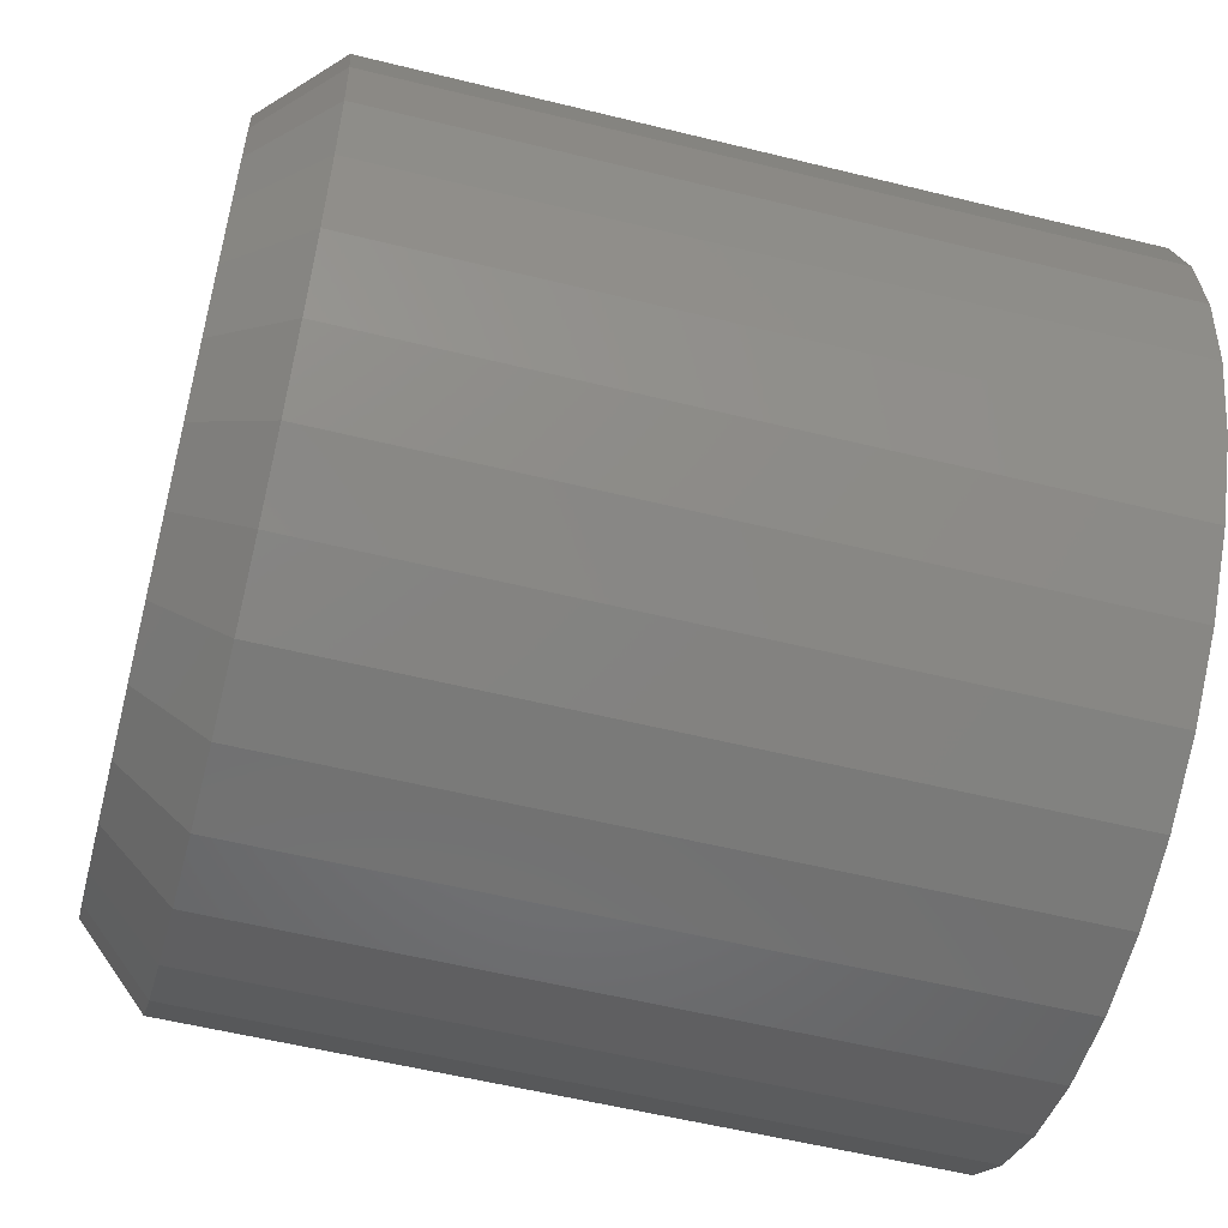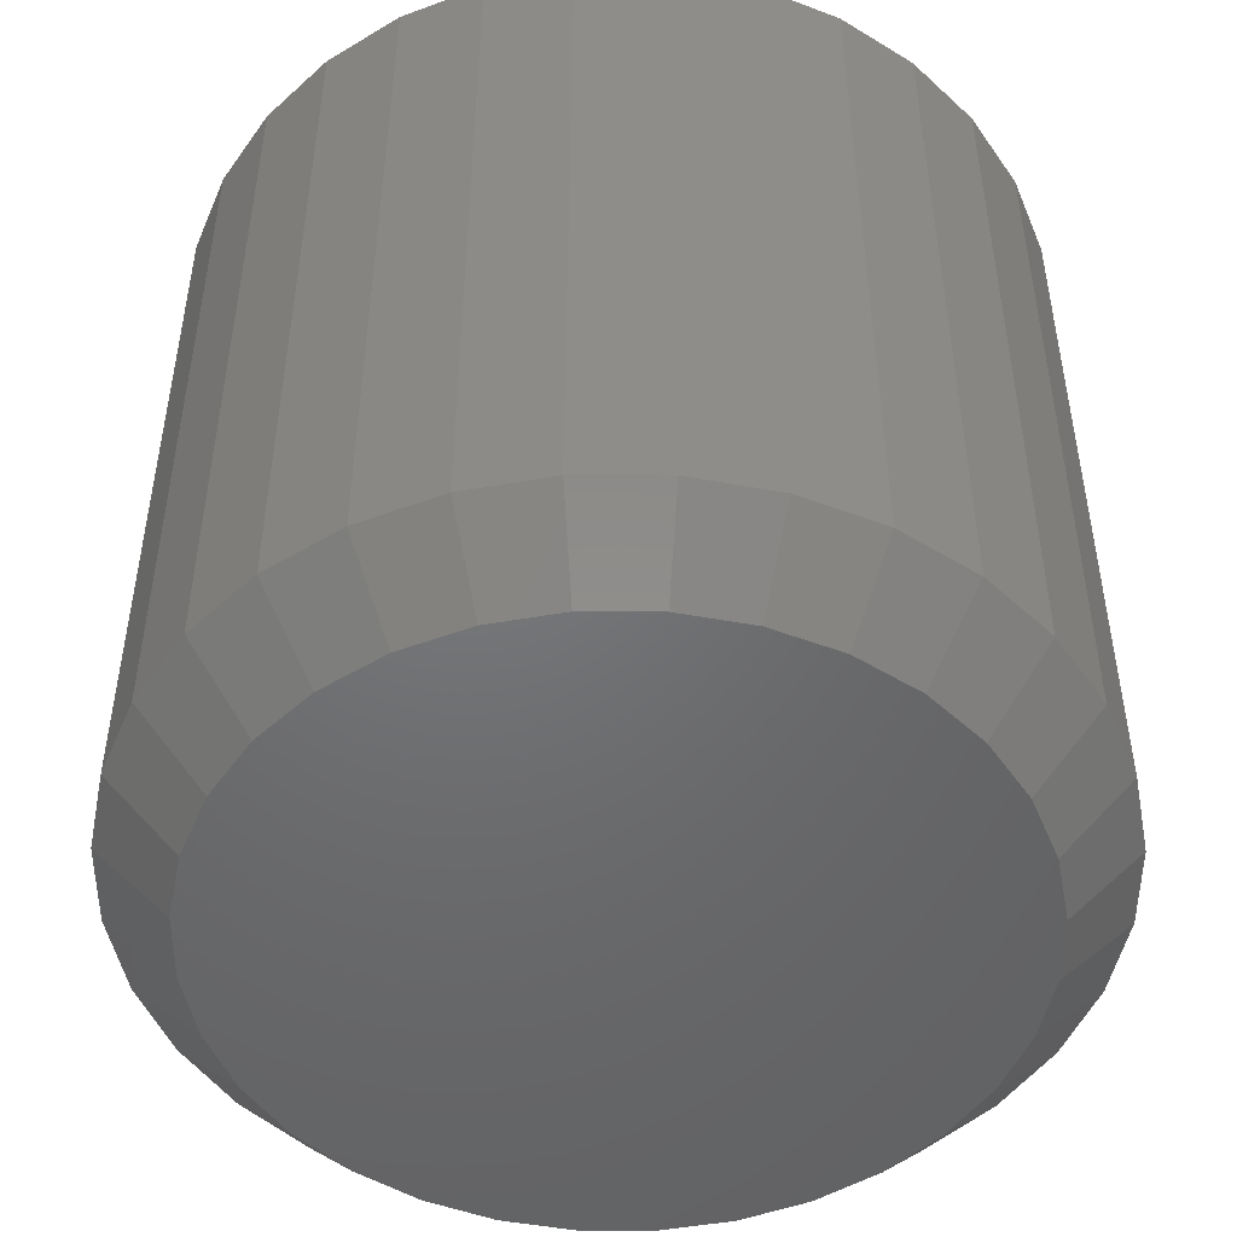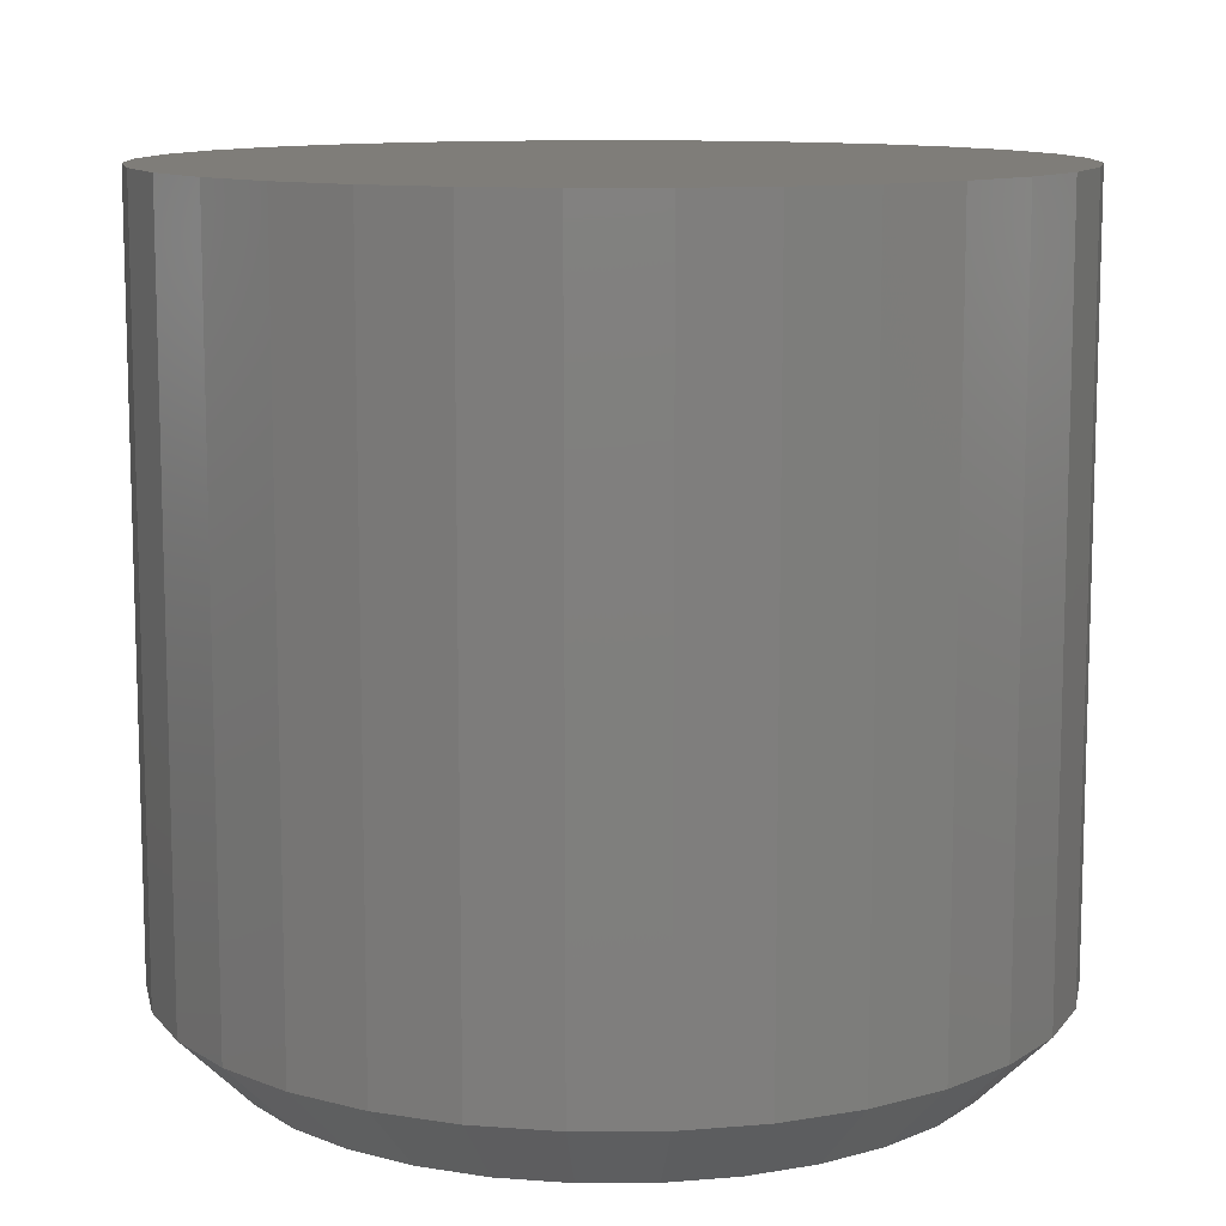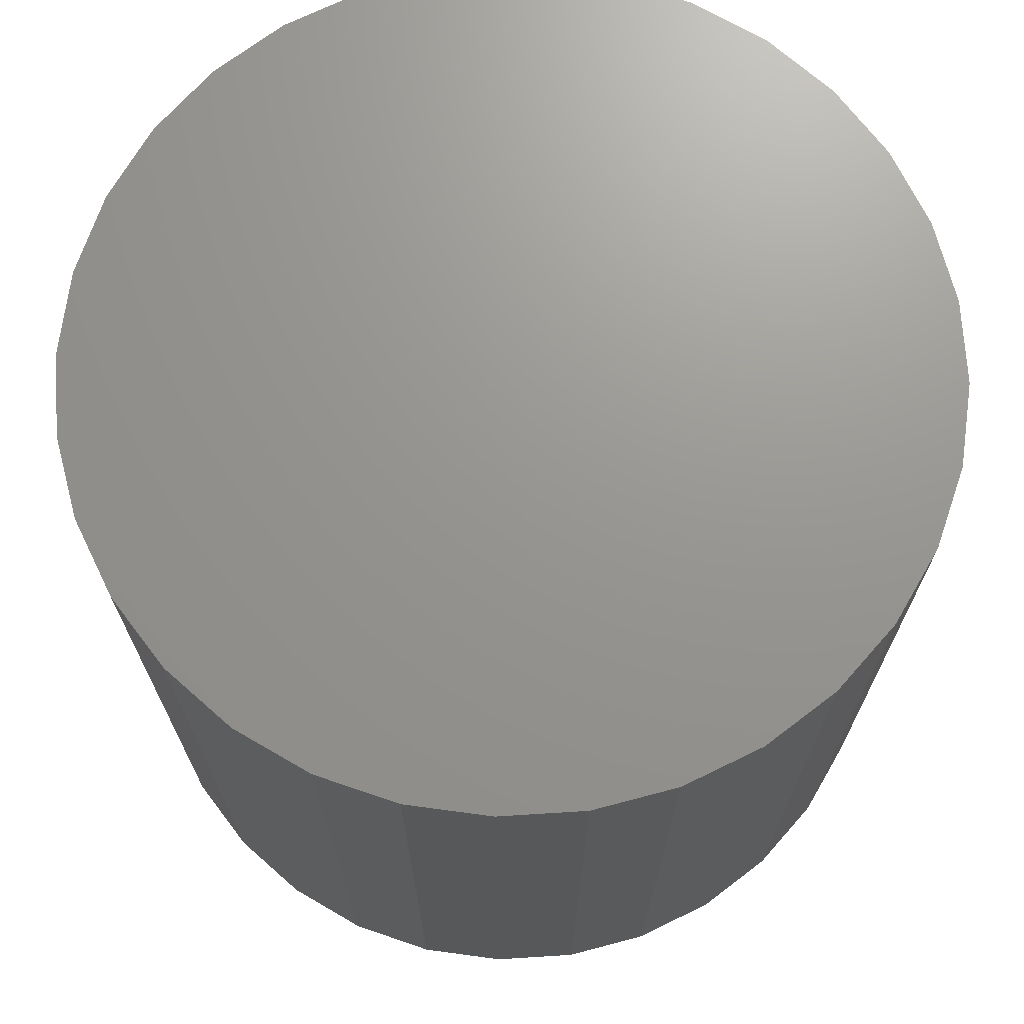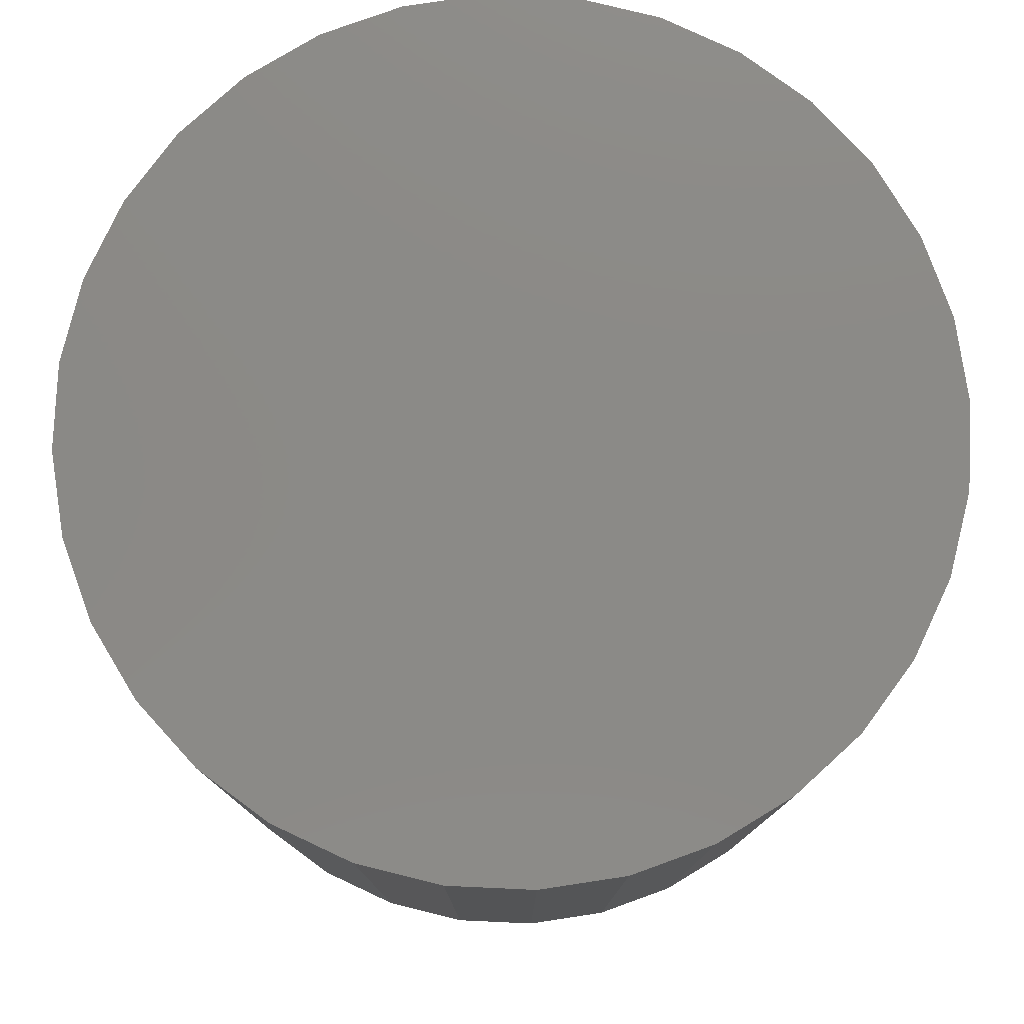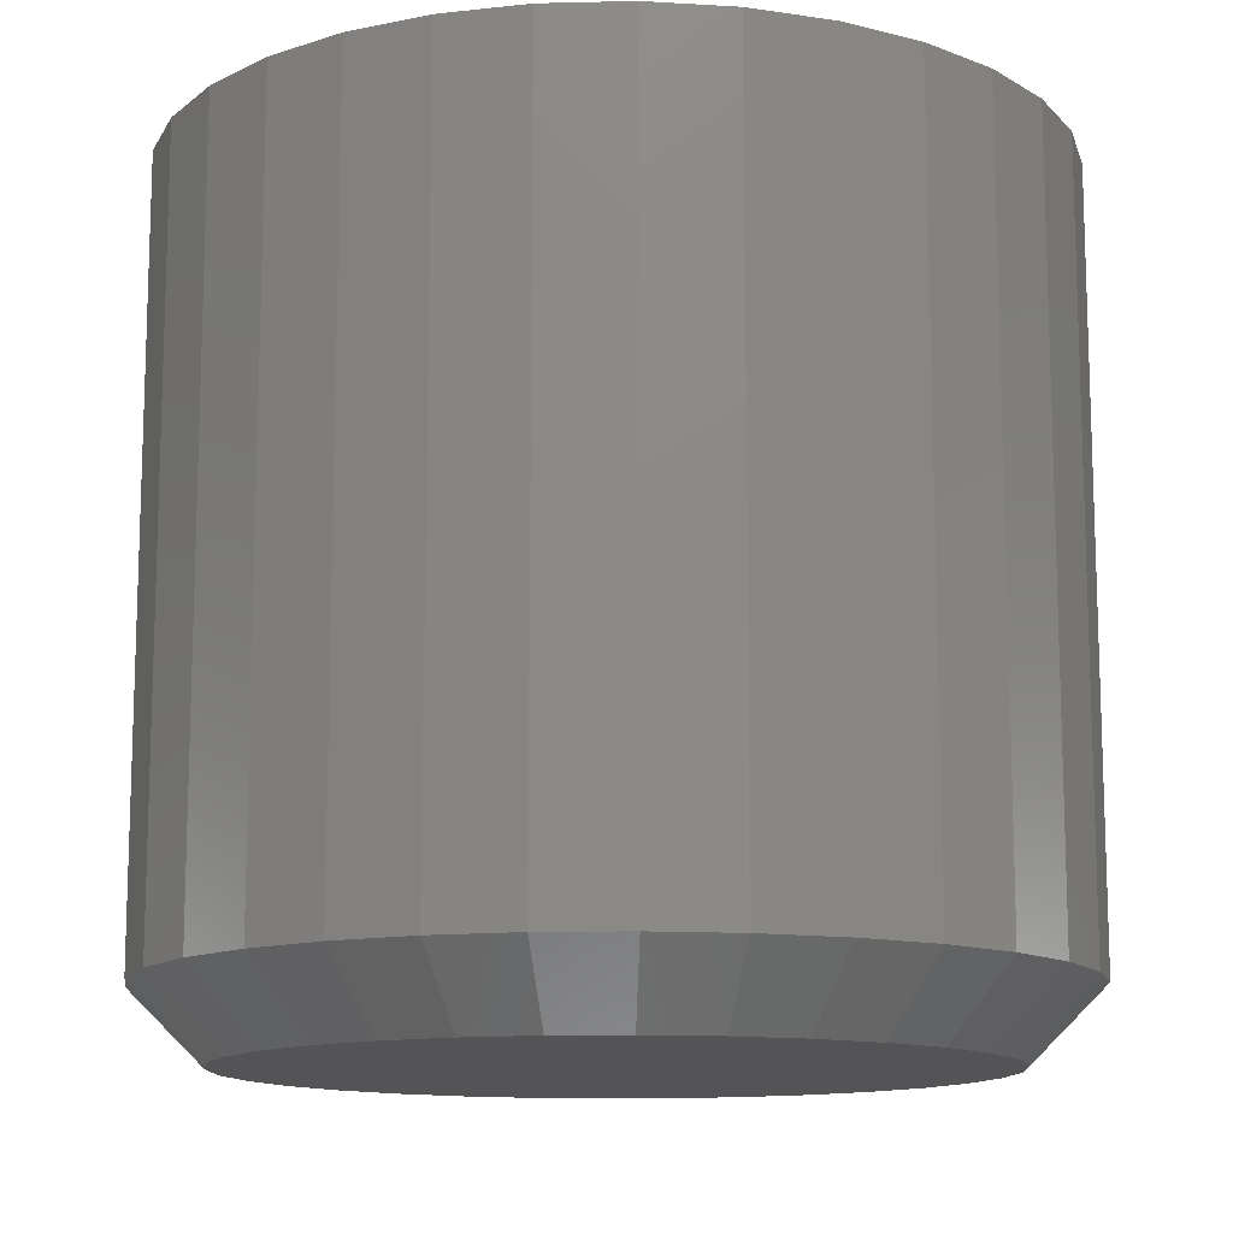
<metadata>
{"format":"stl","ext":"stl","renderer":"f3d","projection":"perspective","resolution":1024,"background":"white","views":[{"elev":-56.2,"azim":-104.5,"up":"+Y"},{"elev":-49.3,"azim":-17.1,"up":"+Z"},{"elev":11.0,"azim":-85.0,"up":"+Z"},{"elev":70.6,"azim":-31.7,"up":"+Z"},{"elev":78.7,"azim":87.0,"up":"+Z"},{"elev":-12.6,"azim":-36.1,"up":"+Z"}]}
</metadata>
<code>
# stl→obj: 96 verts, 188 faces
v 0.007895 0.07475 0
v 0.02333 0.07323 0
v -0.007539 0.07323 0
v -0.02238 0.06873 0
v 0.03817 0.06873 0
v -0.03606 0.06142 0
v 0.05185 0.06142 0
v -0.04805 0.05158 0
v 0.06384 0.05158 0
v 0.05185 -0.07014 0
v -0.03606 -0.07014 0
v 0.06384 -0.0603 0
v -0.02238 -0.07745 0
v 0.03817 -0.07745 0
v -0.007539 -0.08195 0
v 0.02333 -0.08195 0
v 0.007895 -0.08347 0
v -0.04805 -0.0603 0
v -0.05788 -0.04831 0
v 0.07367 -0.04831 0
v -0.0652 -0.03463 0
v 0.08098 -0.03463 0
v -0.0697 -0.01979 0
v 0.08549 -0.01979 0
v -0.07122 -0.004359 0
v 0.08701 -0.004359 0
v -0.0697 0.01108 0
v 0.08549 0.01108 0
v -0.0652 0.02592 0
v 0.08098 0.02592 0
v -0.05788 0.03959 0
v 0.07367 0.03959 0
v 0.1026 -0.004359 0.01562
v 0.1026 -0.004359 0.1797
v 0.1008 -0.02284 0.01562
v 0.1008 -0.02284 0.1797
v 0.09542 -0.04061 0.01562
v 0.09542 -0.04061 0.1797
v 0.08667 -0.05699 0.01562
v 0.08667 -0.05699 0.1797
v 0.07488 -0.07135 0.01562
v 0.07488 -0.07135 0.1797
v 0.06053 -0.08313 0.01562
v 0.06053 -0.08313 0.1797
v 0.04415 -0.09188 0.01562
v 0.04415 -0.09188 0.1797
v 0.02638 -0.09728 0.01562
v 0.02638 -0.09728 0.1797
v 0.007895 -0.0991 0.01562
v 0.007895 -0.0991 0.1797
v -0.01059 -0.09728 0.01562
v -0.01059 -0.09728 0.1797
v -0.02836 -0.09188 0.01562
v -0.02836 -0.09188 0.1797
v -0.04474 -0.08313 0.01562
v -0.04474 -0.08313 0.1797
v -0.05909 -0.07135 0.01562
v -0.05909 -0.07135 0.1797
v -0.07088 -0.05699 0.01562
v -0.07088 -0.05699 0.1797
v -0.07963 -0.04061 0.01562
v -0.07963 -0.04061 0.1797
v -0.08502 -0.02284 0.01562
v -0.08502 -0.02284 0.1797
v -0.08684 -0.004359 0.01562
v -0.08684 -0.004359 0.1797
v -0.08502 0.01412 0.01562
v -0.08502 0.01412 0.1797
v -0.07963 0.0319 0.01562
v -0.07963 0.0319 0.1797
v -0.07088 0.04827 0.01562
v -0.07088 0.04827 0.1797
v -0.05909 0.06263 0.01562
v -0.05909 0.06263 0.1797
v -0.04474 0.07441 0.01562
v -0.04474 0.07441 0.1797
v -0.02836 0.08317 0.01562
v -0.02836 0.08317 0.1797
v -0.01059 0.08856 0.01562
v -0.01059 0.08856 0.1797
v 0.007895 0.09038 0.01562
v 0.007895 0.09038 0.1797
v 0.02638 0.08856 0.01562
v 0.02638 0.08856 0.1797
v 0.04415 0.08317 0.01562
v 0.04415 0.08317 0.1797
v 0.06053 0.07441 0.01562
v 0.06053 0.07441 0.1797
v 0.07488 0.06263 0.01562
v 0.07488 0.06263 0.1797
v 0.08667 0.04827 0.01562
v 0.08667 0.04827 0.1797
v 0.09542 0.0319 0.01562
v 0.09542 0.0319 0.1797
v 0.1008 0.01412 0.01562
v 0.1008 0.01412 0.1797
f 1 2 3
f 4 3 2
f 5 4 2
f 6 4 5
f 7 6 5
f 8 6 7
f 9 8 7
f 10 11 12
f 13 11 10
f 14 13 10
f 15 13 14
f 16 15 14
f 17 15 16
f 11 18 12
f 12 18 19
f 12 19 20
f 20 19 21
f 20 21 22
f 22 21 23
f 22 23 24
f 24 23 25
f 24 25 26
f 26 25 27
f 26 27 28
f 28 27 29
f 28 29 30
f 30 29 31
f 30 31 32
f 32 31 8
f 32 8 9
f 33 34 35
f 35 34 36
f 35 36 37
f 37 36 38
f 37 38 39
f 39 38 40
f 39 40 41
f 41 40 42
f 41 42 43
f 43 42 44
f 43 44 45
f 45 44 46
f 45 46 47
f 47 46 48
f 47 48 49
f 49 48 50
f 49 50 51
f 51 50 52
f 51 52 53
f 53 52 54
f 53 54 55
f 55 54 56
f 55 56 57
f 57 56 58
f 57 58 59
f 59 58 60
f 59 60 61
f 61 60 62
f 61 62 63
f 63 62 64
f 63 64 65
f 65 64 66
f 65 66 67
f 67 66 68
f 67 68 69
f 69 68 70
f 69 70 71
f 71 70 72
f 71 72 73
f 73 72 74
f 73 74 75
f 75 74 76
f 75 76 77
f 77 76 78
f 77 78 79
f 79 78 80
f 79 80 81
f 81 80 82
f 81 82 83
f 83 82 84
f 83 84 85
f 85 84 86
f 85 86 87
f 87 86 88
f 87 88 89
f 89 88 90
f 89 90 91
f 91 90 92
f 91 92 93
f 93 92 94
f 93 94 95
f 95 94 96
f 95 96 33
f 33 96 34
f 81 2 1
f 1 79 81
f 7 87 9
f 9 87 89
f 9 89 32
f 32 89 91
f 32 91 30
f 30 91 93
f 30 93 28
f 28 93 95
f 28 95 26
f 26 95 33
f 75 6 73
f 73 6 8
f 73 8 71
f 71 8 31
f 71 31 69
f 69 31 29
f 69 29 67
f 67 29 27
f 67 27 65
f 65 27 25
f 87 7 85
f 85 7 5
f 85 5 83
f 83 5 2
f 83 2 81
f 6 75 4
f 4 75 77
f 4 77 3
f 3 77 79
f 3 79 1
f 49 15 17
f 17 47 49
f 11 55 18
f 18 55 57
f 18 57 19
f 19 57 59
f 19 59 21
f 21 59 61
f 21 61 23
f 23 61 63
f 23 63 25
f 25 63 65
f 43 10 41
f 41 10 12
f 41 12 39
f 39 12 20
f 39 20 37
f 37 20 22
f 37 22 35
f 35 22 24
f 35 24 33
f 33 24 26
f 55 11 53
f 53 11 13
f 53 13 51
f 51 13 15
f 51 15 49
f 10 43 14
f 14 43 45
f 14 45 16
f 16 45 47
f 16 47 17
f 80 84 82
f 84 80 78
f 84 78 86
f 86 78 76
f 86 76 88
f 44 54 46
f 46 54 52
f 46 52 48
f 48 52 50
f 88 76 90
f 90 76 74
f 90 74 92
f 92 74 72
f 92 72 94
f 94 72 70
f 94 70 96
f 96 70 68
f 96 68 34
f 34 68 66
f 34 66 36
f 36 66 64
f 36 64 38
f 38 64 62
f 38 62 40
f 40 62 60
f 40 60 42
f 42 60 58
f 42 58 44
f 44 58 56
f 44 56 54

</code>
